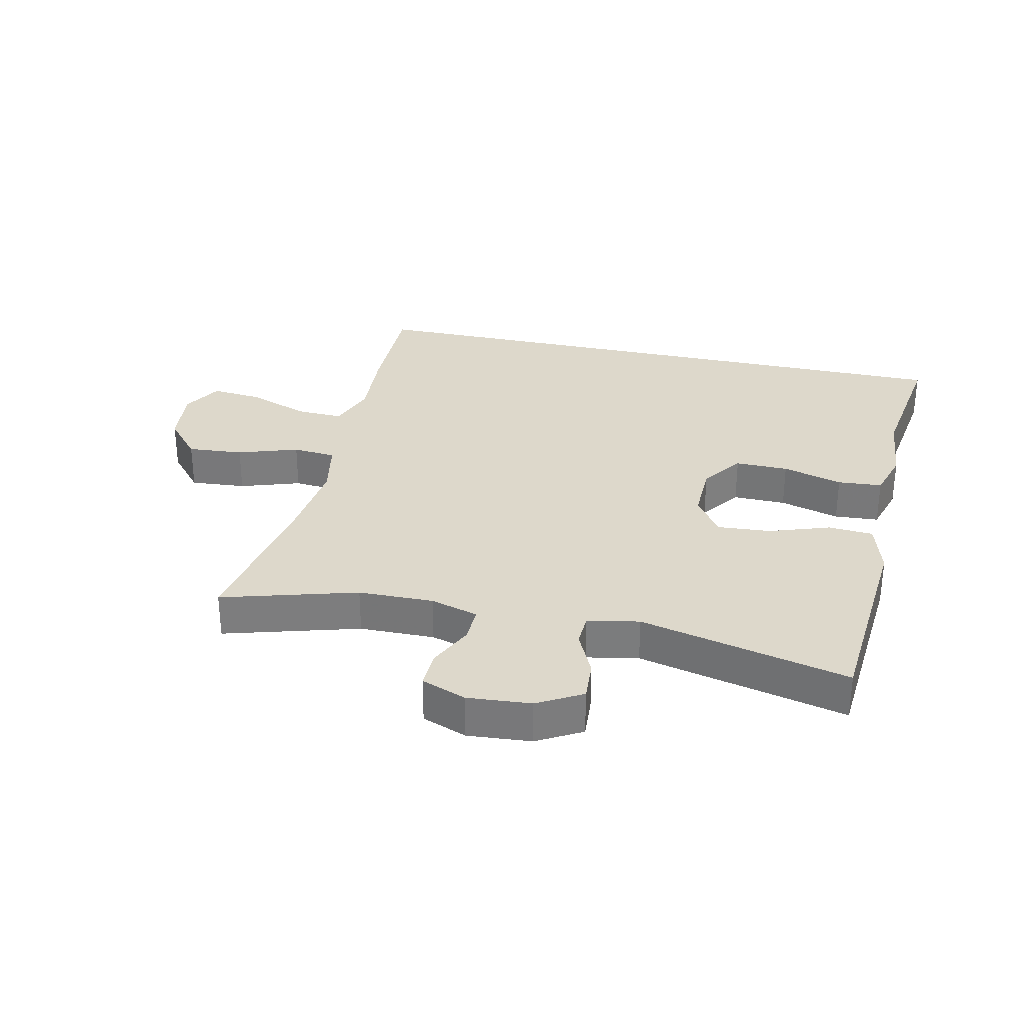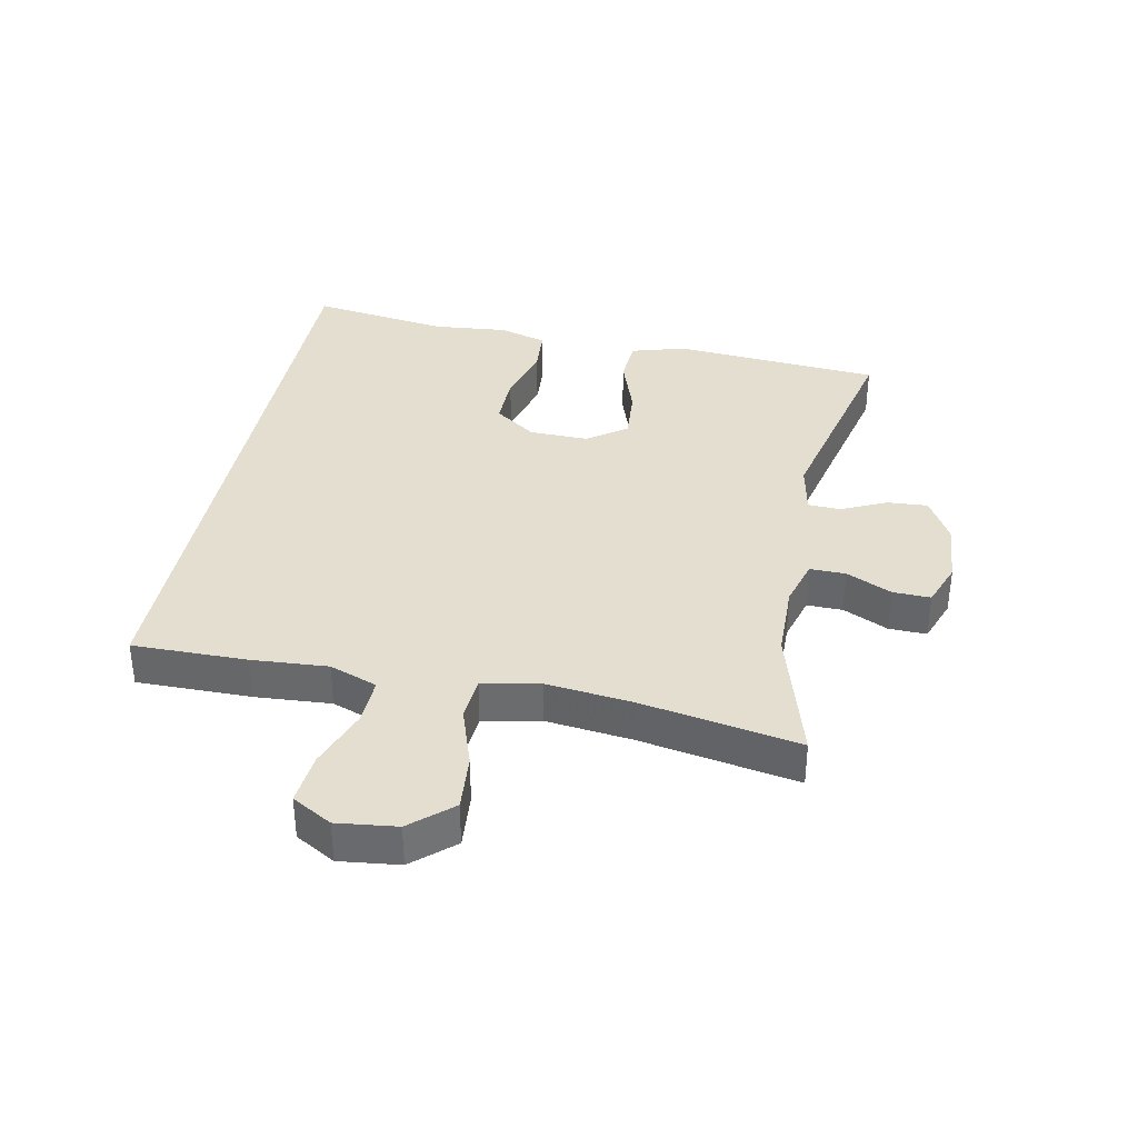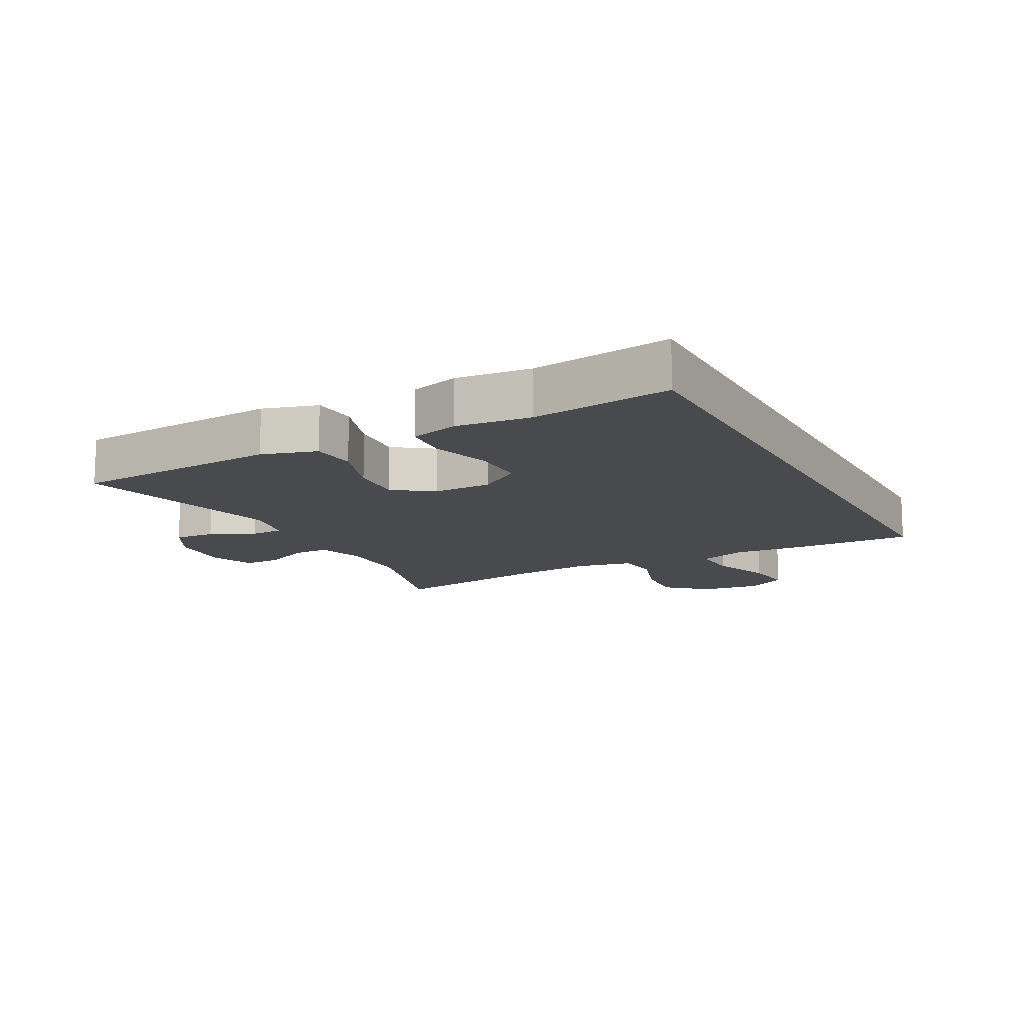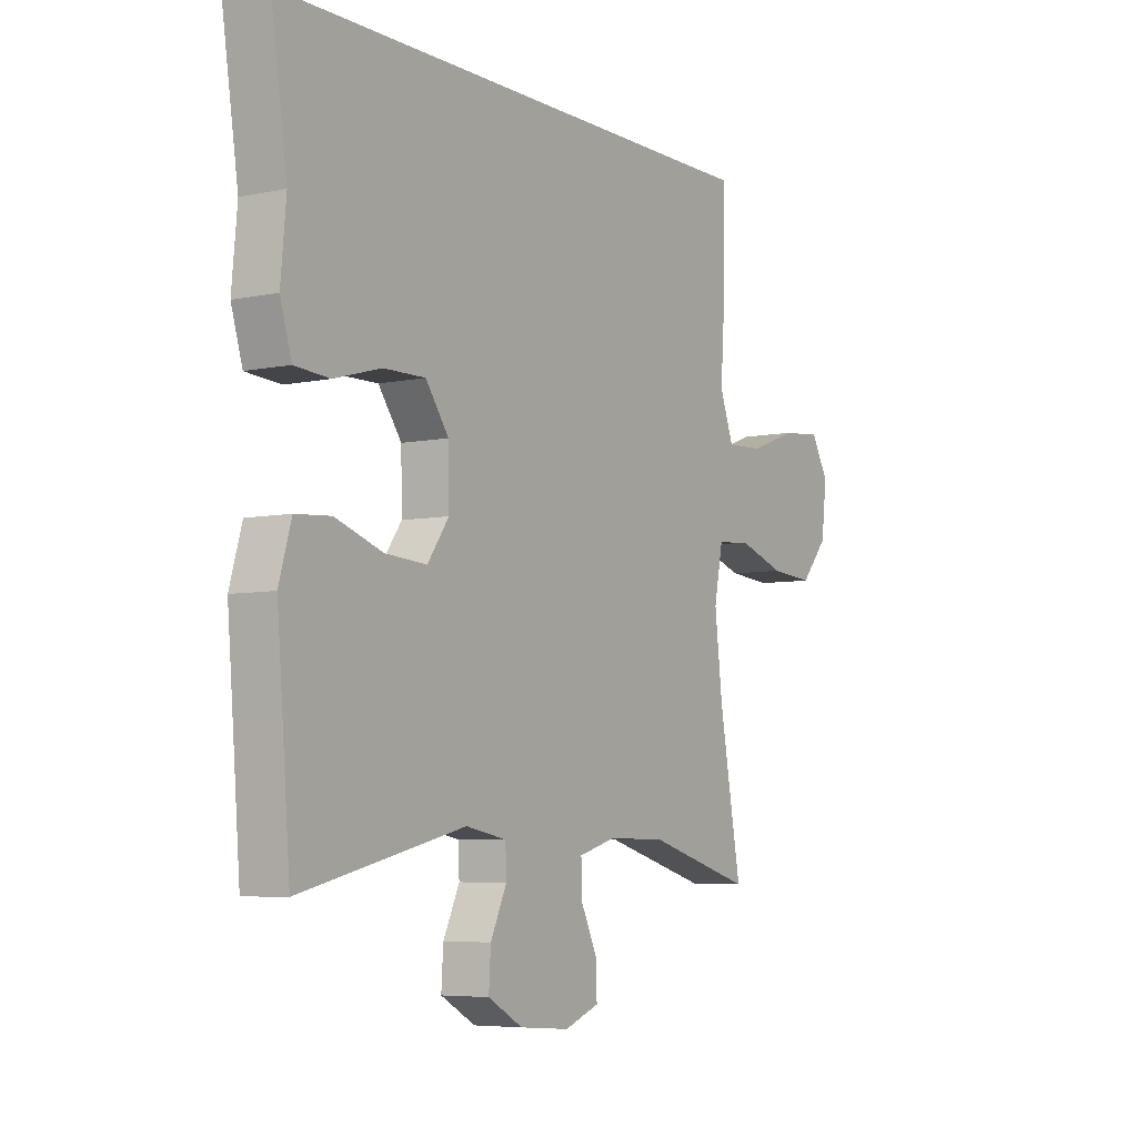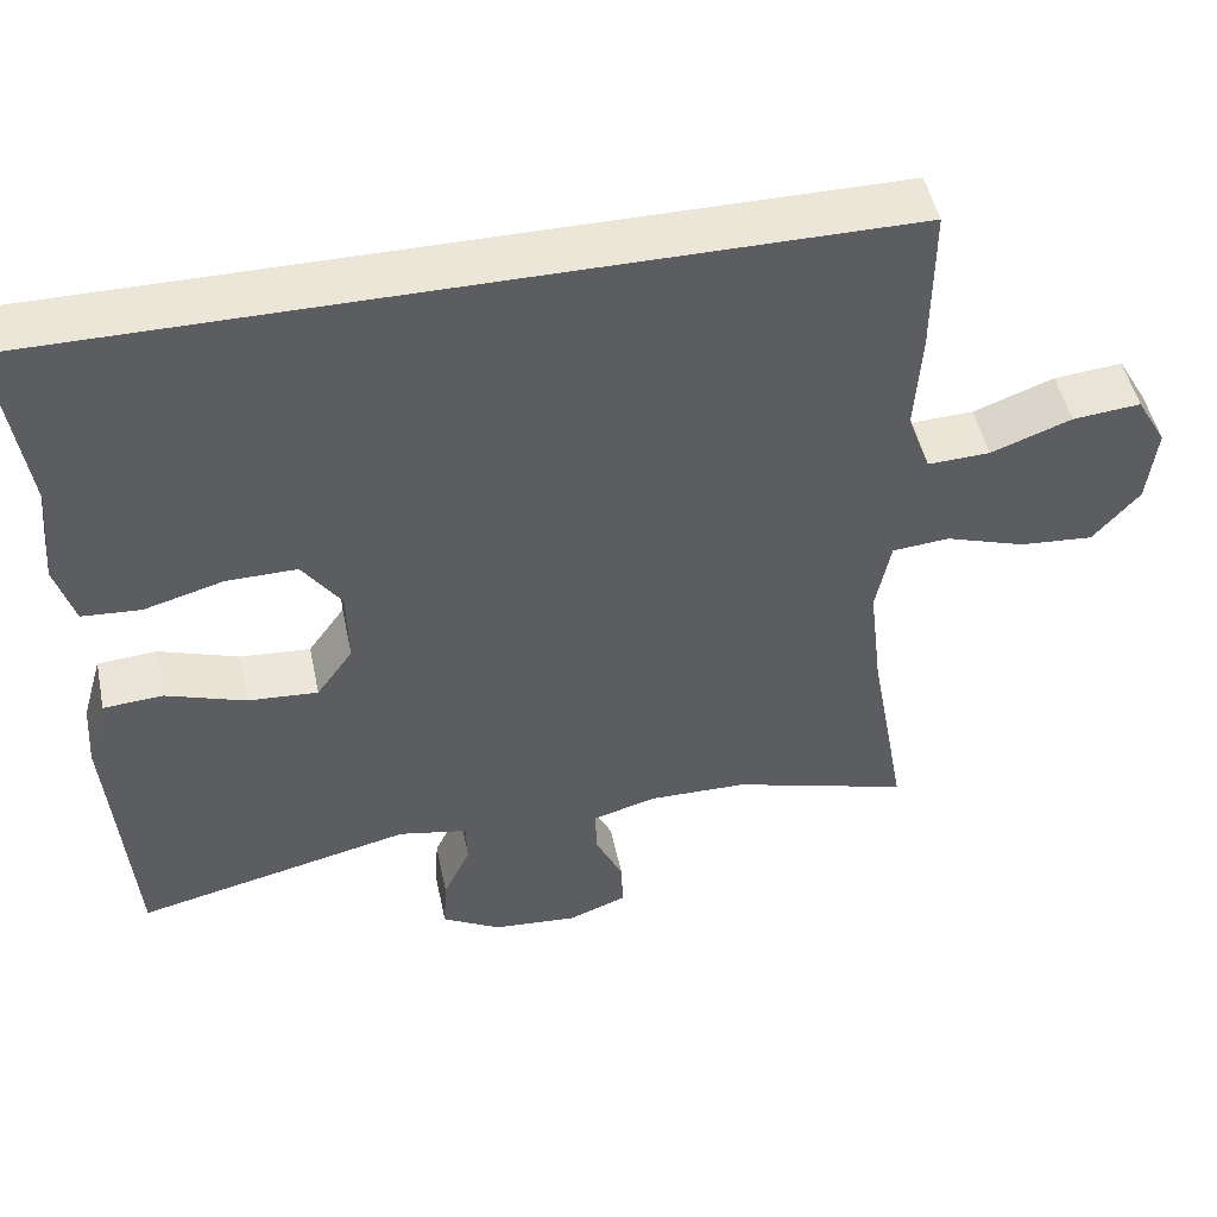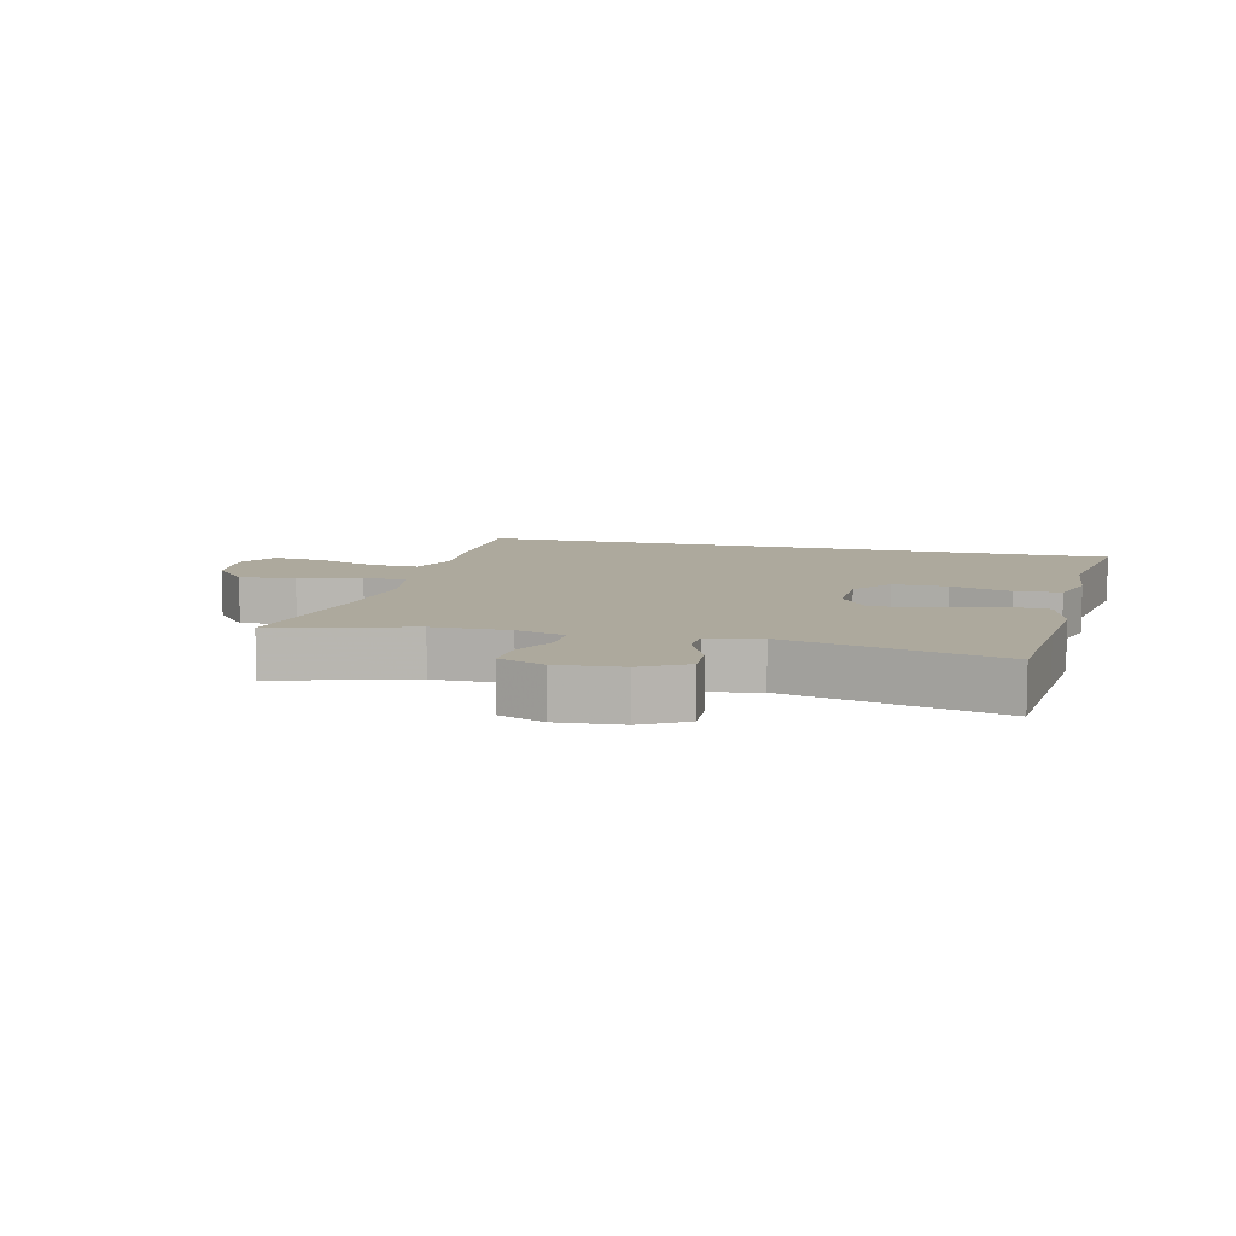
<metadata>
{"format":"obj","ext":"obj","renderer":"f3d","projection":"perspective","resolution":1024,"background":"white","views":[{"elev":31.2,"azim":-167.5,"up":"+Y"},{"elev":36.4,"azim":101.1,"up":"+Y"},{"elev":-13.0,"azim":-62.2,"up":"+Y"},{"elev":-5.9,"azim":-57.3,"up":"+Z"},{"elev":48.8,"azim":-11.8,"up":"+Z"},{"elev":8.9,"azim":-166.0,"up":"+Y"}]}
</metadata>
<code>
v 0.5 0.07 -0.5
v 0.285 0.07 -0.438
v 0.165 0.07 -0.436
v 0.089 0.07 -0.458
v 0.09 0.07 -0.515
v 0.124 0.07 -0.587
v 0.126 0.07 -0.647
v 0.055 0.07 -0.674
v -0.047 0.07 -0.666
v -0.118 0.07 -0.626
v -0.114 0.07 -0.561
v -0.081 0.07 -0.49
v -0.083 0.07 -0.438
v -0.166 0.07 -0.422
v -0.5 0.07 -0.5
v -0.516 0.07 -0.301
v -0.527 0.07 -0.169
v -0.502 0.07 -0.082
v -0.43 0.07 -0.077
v -0.334 0.07 -0.11
v -0.249 0.07 -0.116
v -0.205 0.07 -0.054
v -0.207 0.07 0.04
v -0.254 0.07 0.106
v -0.339 0.07 0.105
v -0.435 0.07 0.078
v -0.506 0.07 0.083
v -0.529 0.07 0.16
v -0.518 0.07 0.279
v -0.551 0.07 0.5
v 0.469 0.07 0.5
v 0.468 0.07 0.318
v 0.46 0.07 0.197
v 0.488 0.07 0.121
v 0.563 0.07 0.124
v 0.66 0.07 0.16
v 0.742 0.07 0.168
v 0.778 0.07 0.105
v 0.767 0.07 0.01
v 0.711 0.07 -0.055
v 0.622 0.07 -0.048
v 0.526 0.07 -0.016
v 0.457 0.07 -0.022
v 0.439 0.07 -0.113
v 0.455 0.07 -0.25
v 0.5 0 -0.5
v 0.285 0 -0.438
v 0.165 0 -0.436
v 0.089 0 -0.458
v 0.09 0 -0.515
v 0.124 0 -0.587
v 0.126 0 -0.647
v 0.055 0 -0.674
v -0.047 0 -0.666
v -0.118 0 -0.626
v -0.114 0 -0.561
v -0.081 0 -0.49
v -0.083 0 -0.438
v -0.166 0 -0.422
v -0.5 0 -0.5
v -0.516 0 -0.301
v -0.527 0 -0.169
v -0.502 0 -0.082
v -0.43 0 -0.077
v -0.334 0 -0.11
v -0.249 0 -0.116
v -0.205 0 -0.054
v -0.207 0 0.04
v -0.254 0 0.106
v -0.339 0 0.105
v -0.435 0 0.078
v -0.506 0 0.083
v -0.529 0 0.16
v -0.518 0 0.279
v -0.551 0 0.5
v 0.469 0 0.5
v 0.468 0 0.318
v 0.46 0 0.197
v 0.488 0 0.121
v 0.563 0 0.124
v 0.66 0 0.16
v 0.742 0 0.168
v 0.778 0 0.105
v 0.767 0 0.01
v 0.711 0 -0.055
v 0.622 0 -0.048
v 0.526 0 -0.016
v 0.457 0 -0.022
v 0.439 0 -0.113
v 0.455 0 -0.25
f 40 41 42
f 39 40 42
f 38 39 42
f 37 38 42
f 36 37 42
f 35 36 42
f 34 35 42 43
f 33 34 43
f 31 32 33
f 30 31 33
f 29 30 33
f 29 33 43 44
f 27 28 29
f 26 27 29
f 25 26 29
f 24 25 29
f 18 19 20
f 17 18 20
f 16 17 20
f 16 20 21
f 15 16 21
f 14 15 21
f 13 14 21 22
f 10 11 12
f 9 10 12
f 8 9 12
f 7 8 12
f 6 7 12
f 5 6 12
f 4 5 12 13
f 13 22 23
f 4 13 23
f 3 4 23
f 45 1 2
f 24 29 44 45
f 23 24 45
f 3 23 45
f 2 3 45
f 87 86 85
f 87 85 84
f 87 84 83
f 87 83 82
f 87 82 81
f 87 81 80
f 88 87 80 79
f 88 79 78
f 78 77 76
f 78 76 75
f 78 75 74
f 89 88 78 74
f 74 73 72
f 74 72 71
f 74 71 70
f 74 70 69
f 65 64 63
f 65 63 62
f 65 62 61
f 66 65 61
f 66 61 60
f 66 60 59
f 67 66 59 58
f 57 56 55
f 57 55 54
f 57 54 53
f 57 53 52
f 57 52 51
f 57 51 50
f 58 57 50 49
f 68 67 58
f 68 58 49
f 68 49 48
f 47 46 90
f 90 89 74 69
f 90 69 68
f 90 68 48
f 90 48 47
f 1 46 47 2
f 2 47 48 3
f 3 48 49 4
f 4 49 50 5
f 5 50 51 6
f 6 51 52 7
f 7 52 53 8
f 8 53 54 9
f 9 54 55 10
f 10 55 56 11
f 11 56 57 12
f 12 57 58 13
f 13 58 59 14
f 14 59 60 15
f 15 60 61 16
f 16 61 62 17
f 17 62 63 18
f 18 63 64 19
f 19 64 65 20
f 20 65 66 21
f 21 66 67 22
f 22 67 68 23
f 23 68 69 24
f 24 69 70 25
f 25 70 71 26
f 26 71 72 27
f 27 72 73 28
f 28 73 74 29
f 29 74 75 30
f 30 75 76 31
f 31 76 77 32
f 32 77 78 33
f 33 78 79 34
f 34 79 80 35
f 35 80 81 36
f 36 81 82 37
f 37 82 83 38
f 38 83 84 39
f 39 84 85 40
f 40 85 86 41
f 41 86 87 42
f 42 87 88 43
f 43 88 89 44
f 44 89 90 45
f 45 90 46 1

</code>
